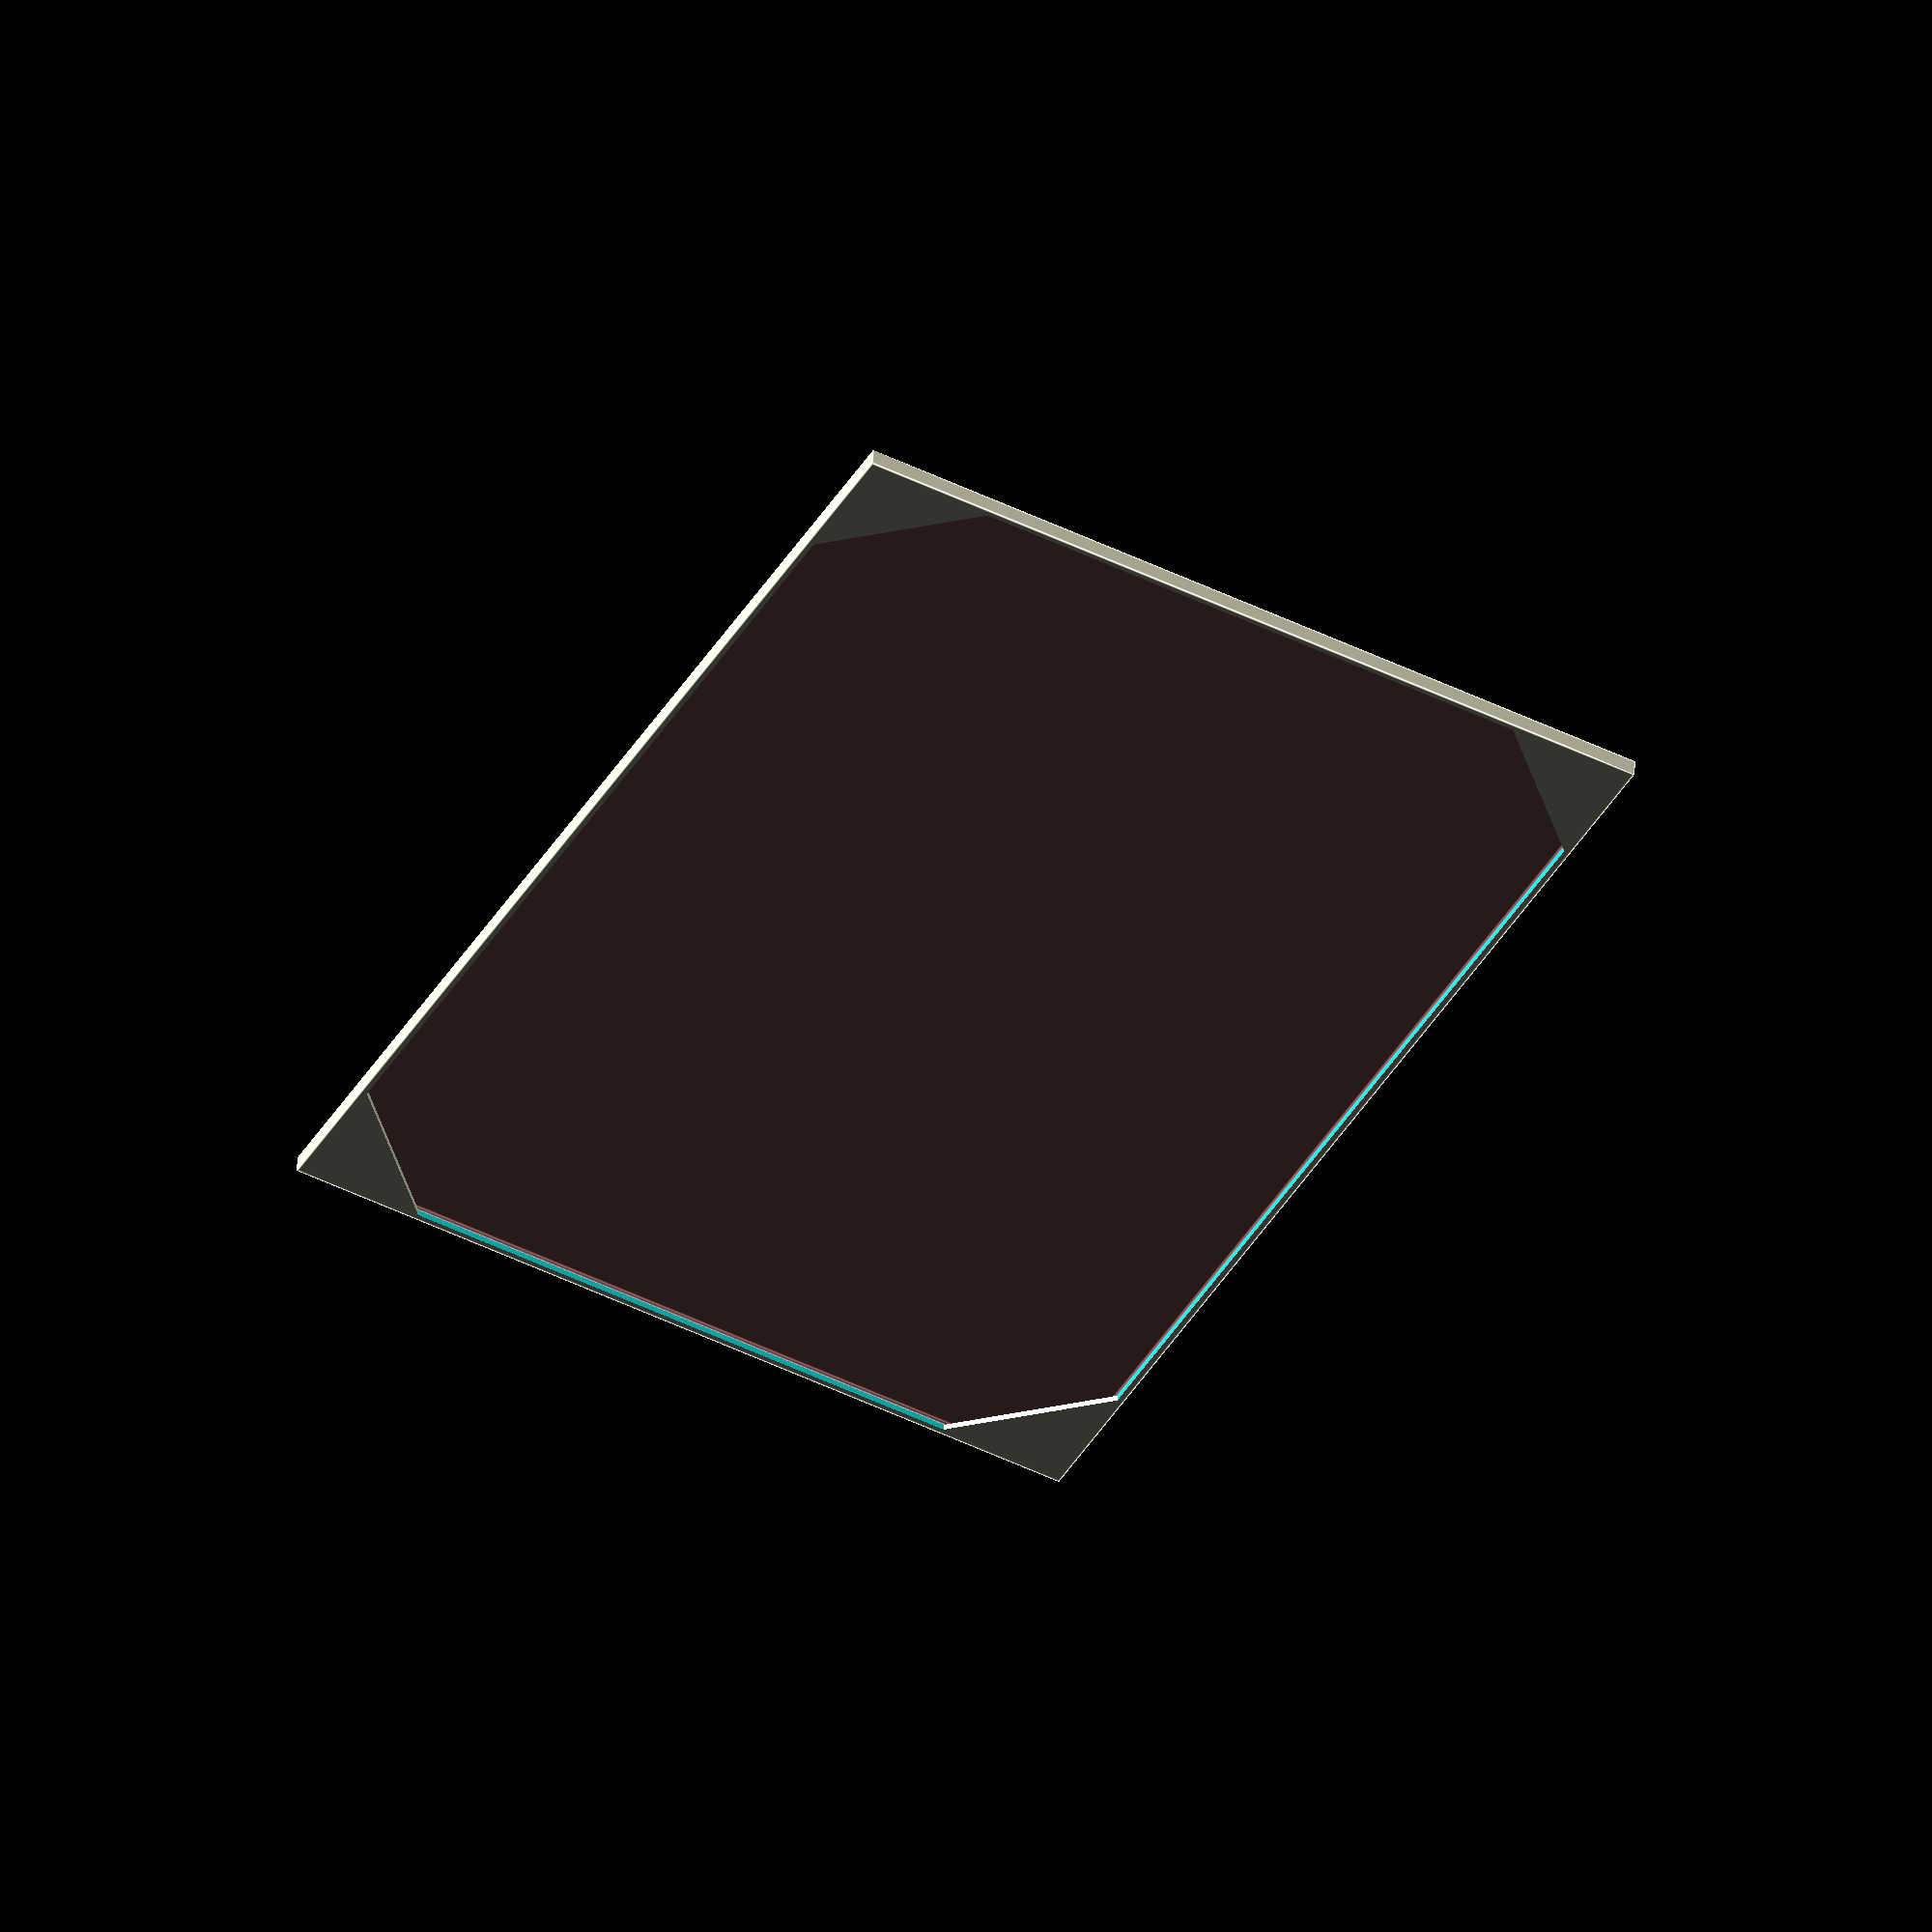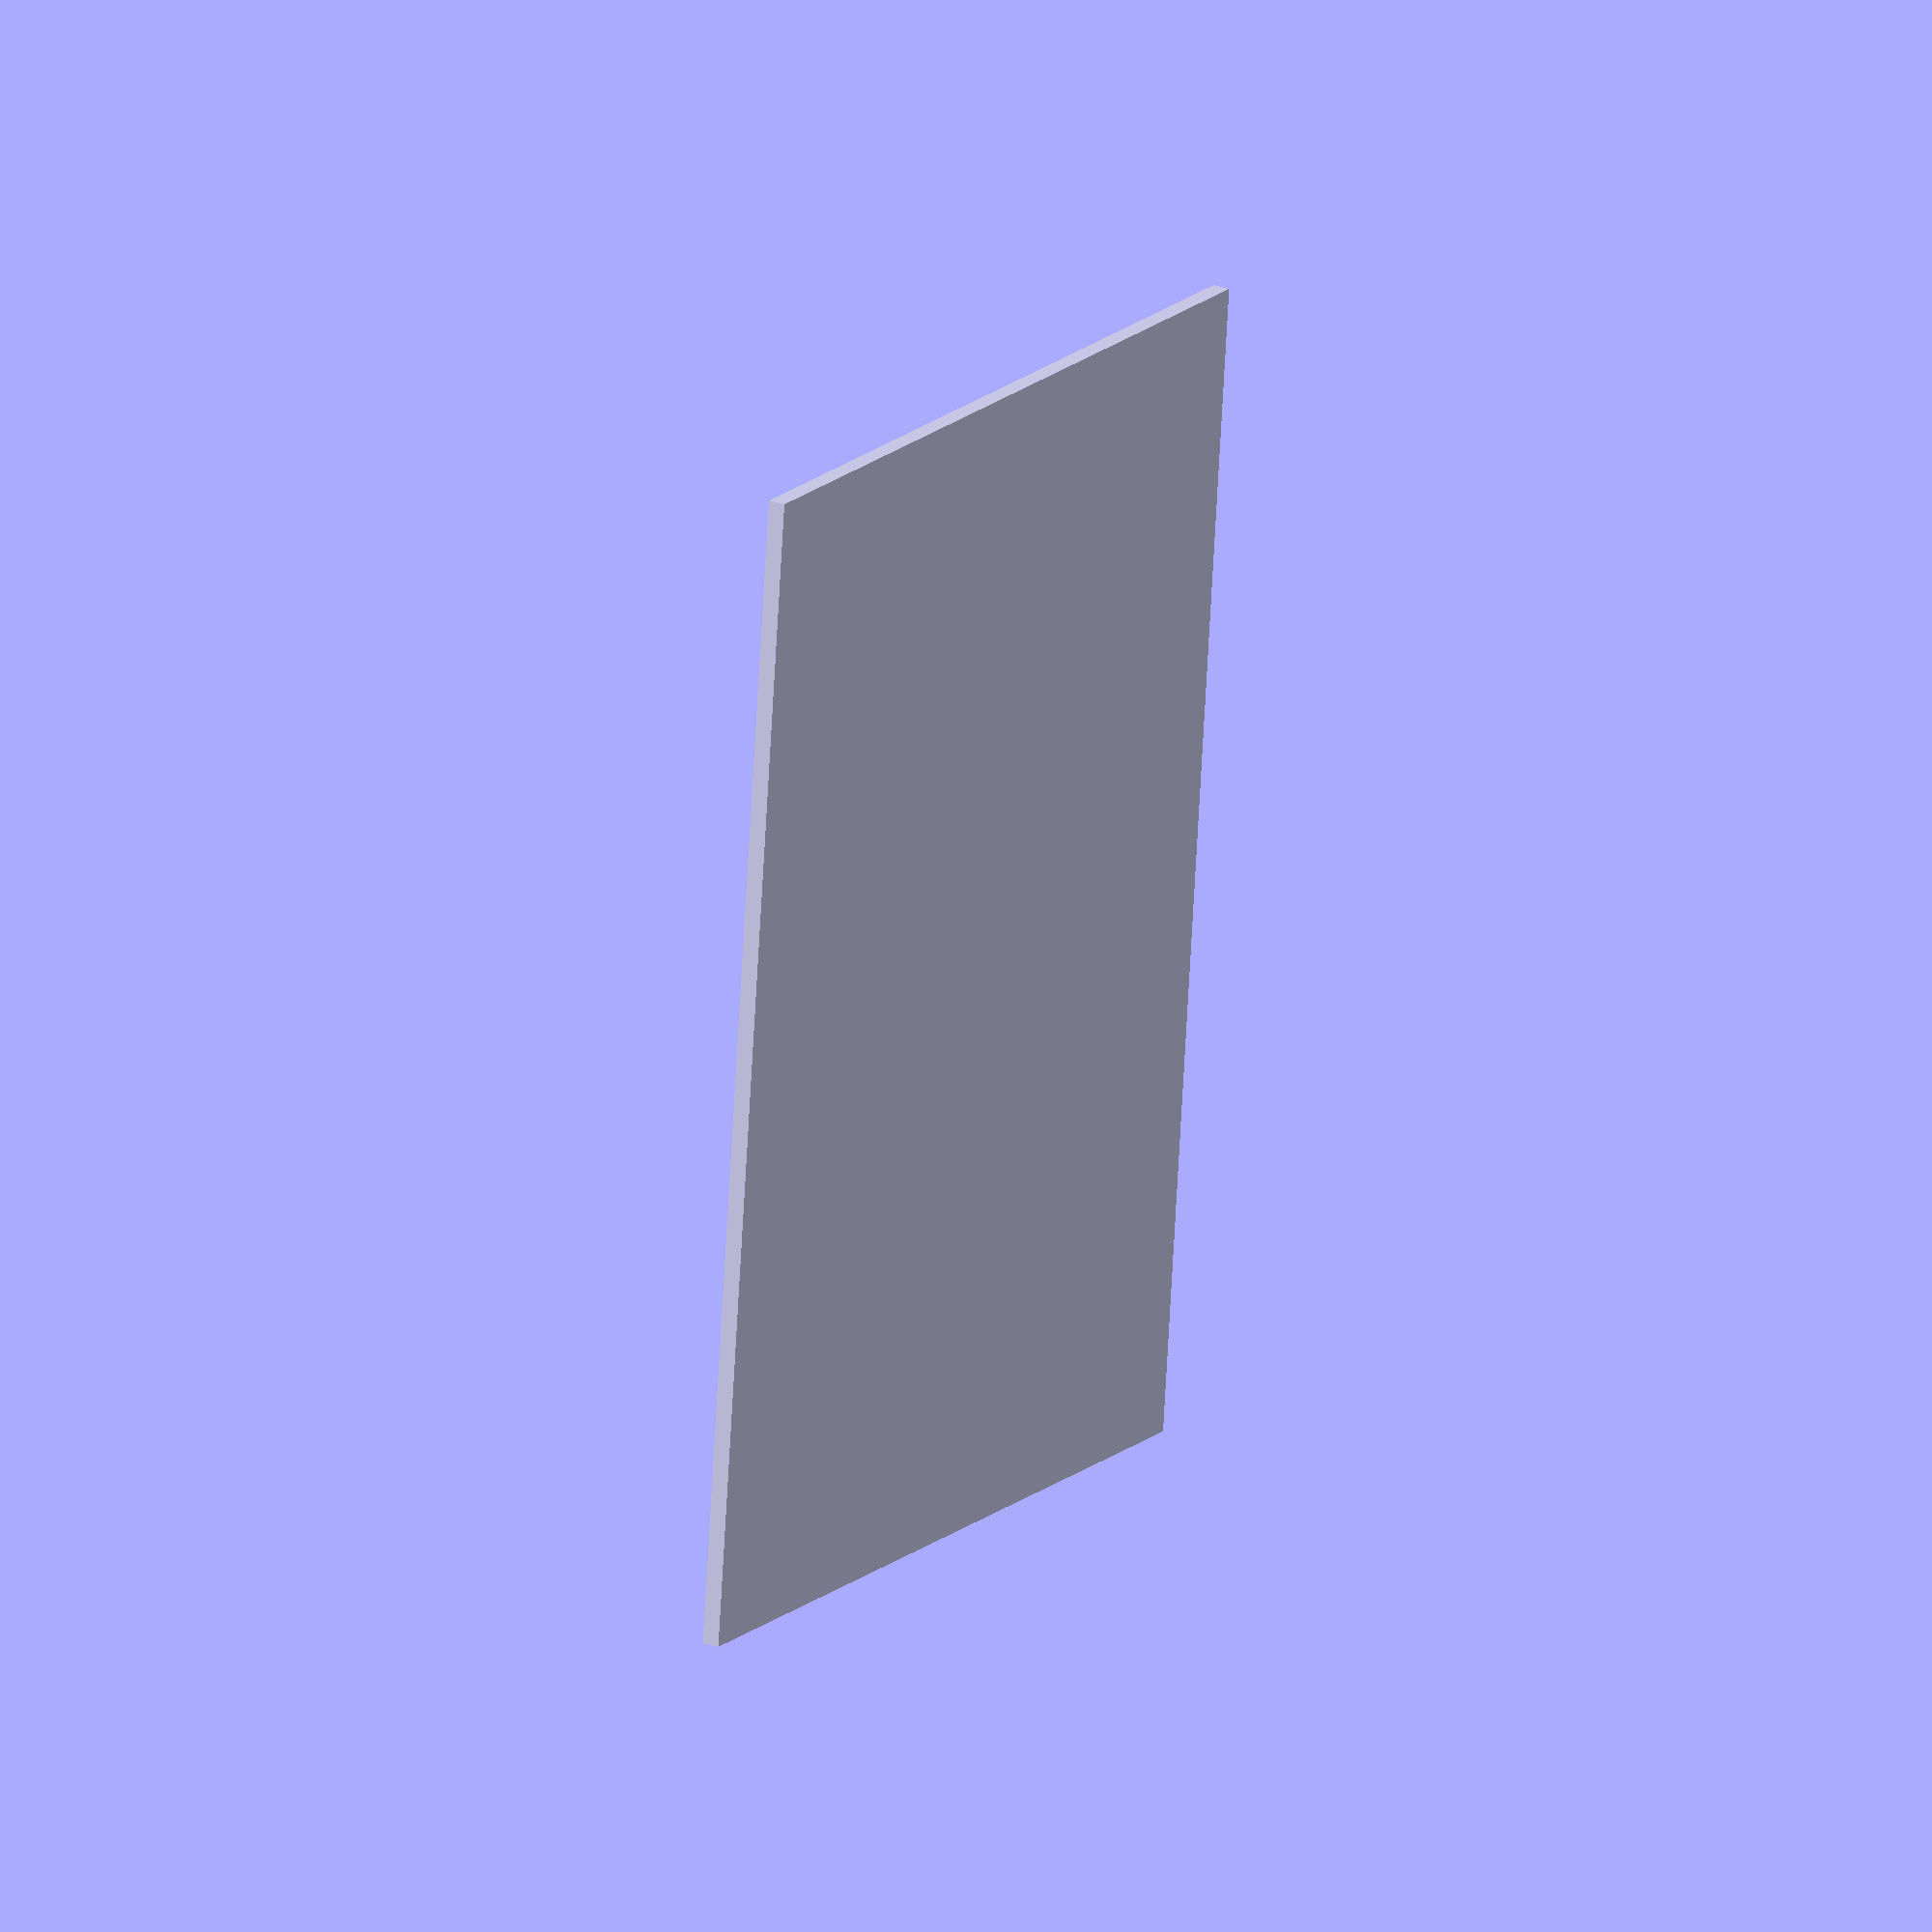
<openscad>
photo_width = 5*25.4;
photo_height = 7*25.4;

edge = 1;
overlap = 15;

tolerance = 0.5;
slot_thickness = 0.7;

frame_width = photo_width + 2 * edge + 2 * tolerance;
frame_height = photo_height + 2 * edge + 2 * tolerance;
frame_thickness = 2*edge + slot_thickness;

slot_width = photo_width + 2 * tolerance;
slot_height = photo_height + 2 * tolerance;

photo_angle = 80;
base_thickness = 3;

module frame_box() {
  // Frame
  cube([frame_width, frame_height, frame_thickness], center = true);
}

module corners() {
  translate([frame_width/2, frame_height/2, 0])
    rotate([0,0,45])
      cube(2*overlap, center = true);
  translate([frame_width/2, -frame_height/2, 0])
    rotate([0,0,45])
      cube(2*overlap, center = true);
  translate([-frame_width/2, -frame_height/2, 0])
    rotate([0,0,45])
      cube(2*overlap, center = true);
  translate([-frame_width/2, frame_height/2, 0])
    rotate([0,0,45])
      cube(2*overlap, center = true);
}

module frame_corners() {
  intersection() {
    corners();
    frame_box();
  }
}

difference() {
  union() {
    difference() {
      frame_box();
      translate([0, 0, frame_thickness / 2])
        cube([slot_width, slot_height, frame_thickness], center=true);
    }
    frame_corners();
  }
  #cube([slot_width, slot_height, slot_thickness], center=true);
}


/*
-------
|/   \|
|     |
|\   /|
-------
*/

</openscad>
<views>
elev=133.3 azim=208.5 roll=177.2 proj=o view=edges
elev=336.1 azim=173.9 roll=121.0 proj=o view=solid
</views>
